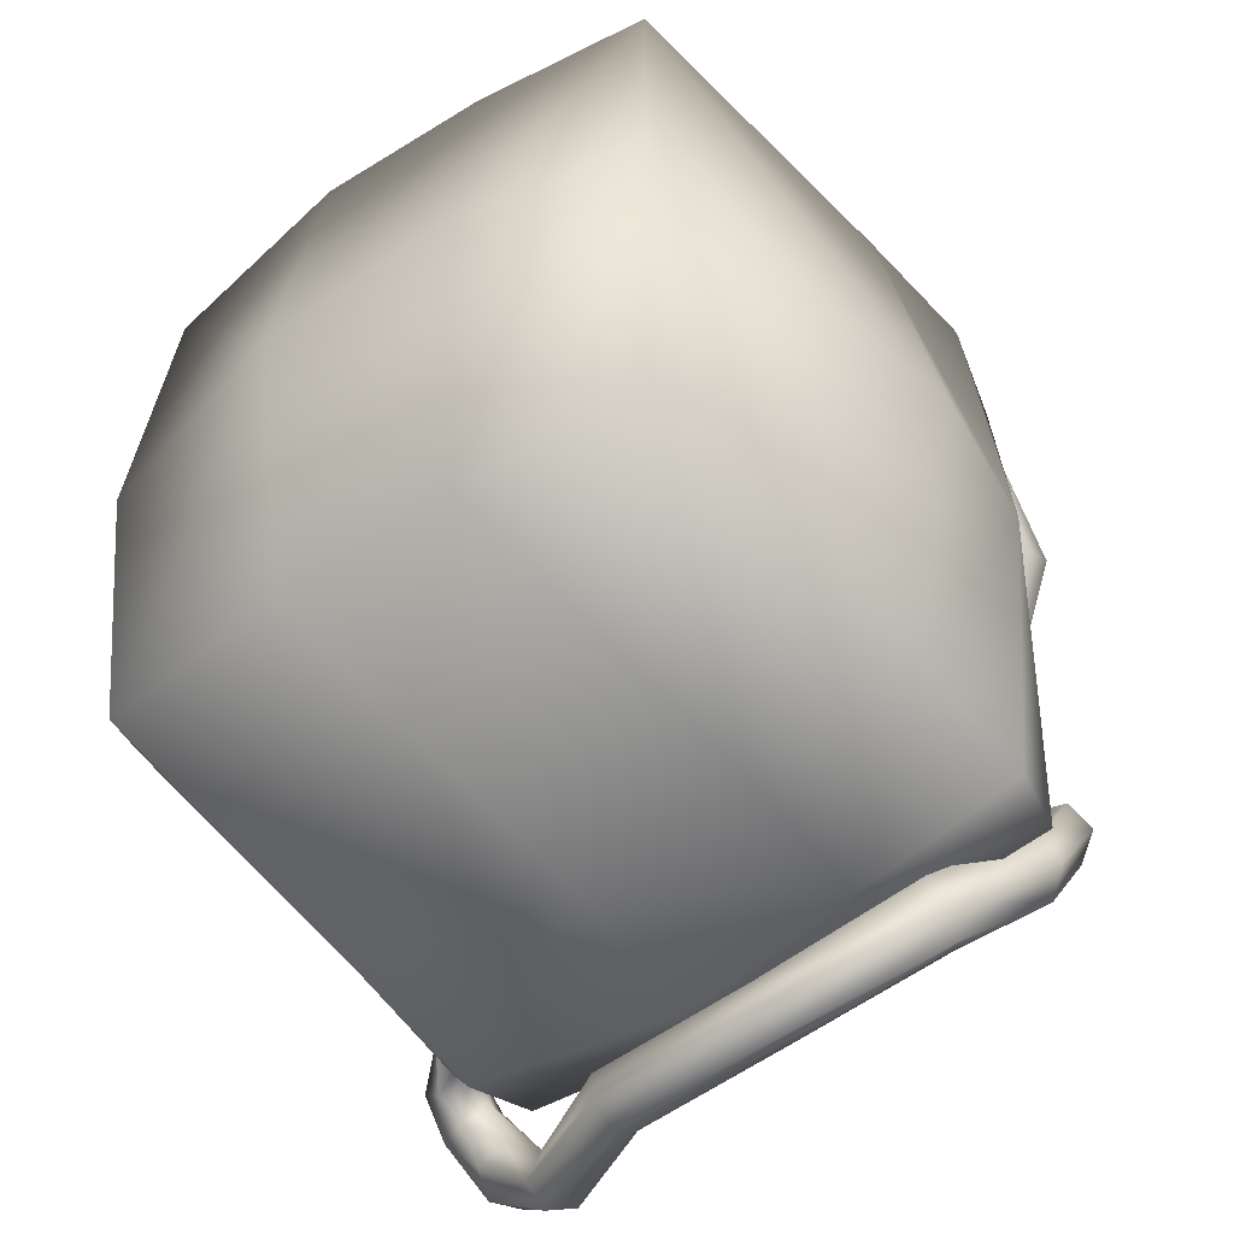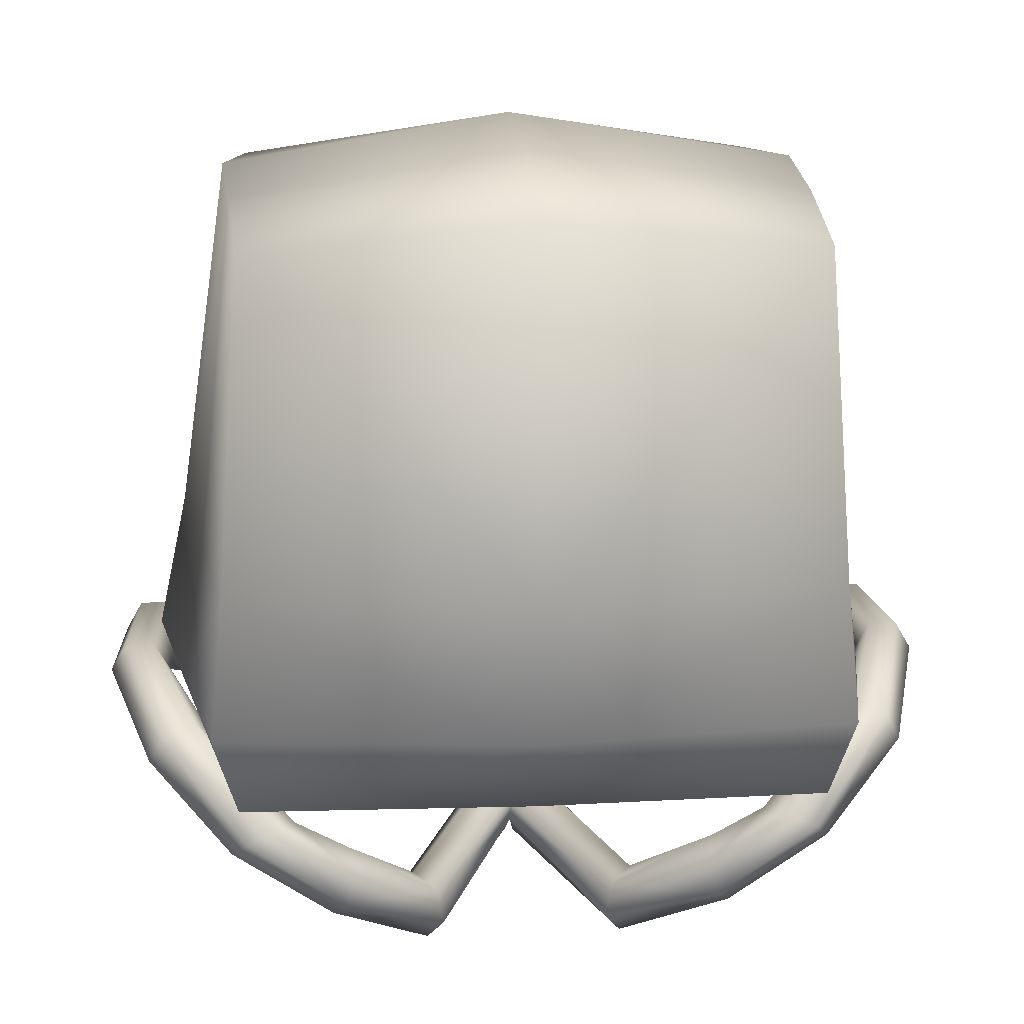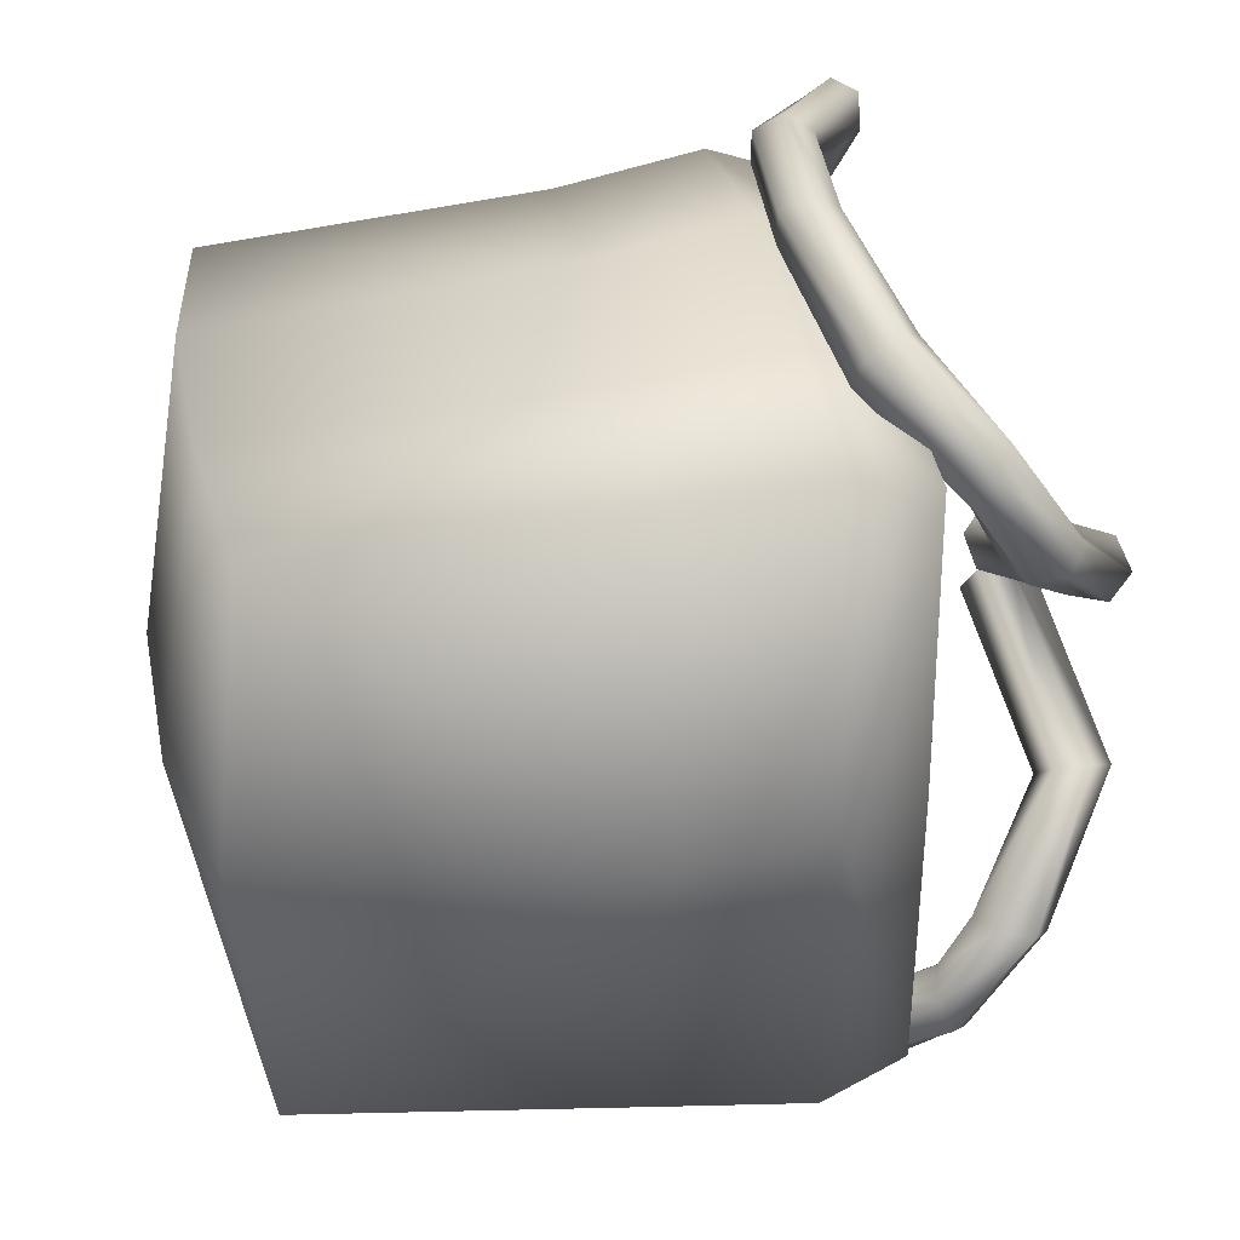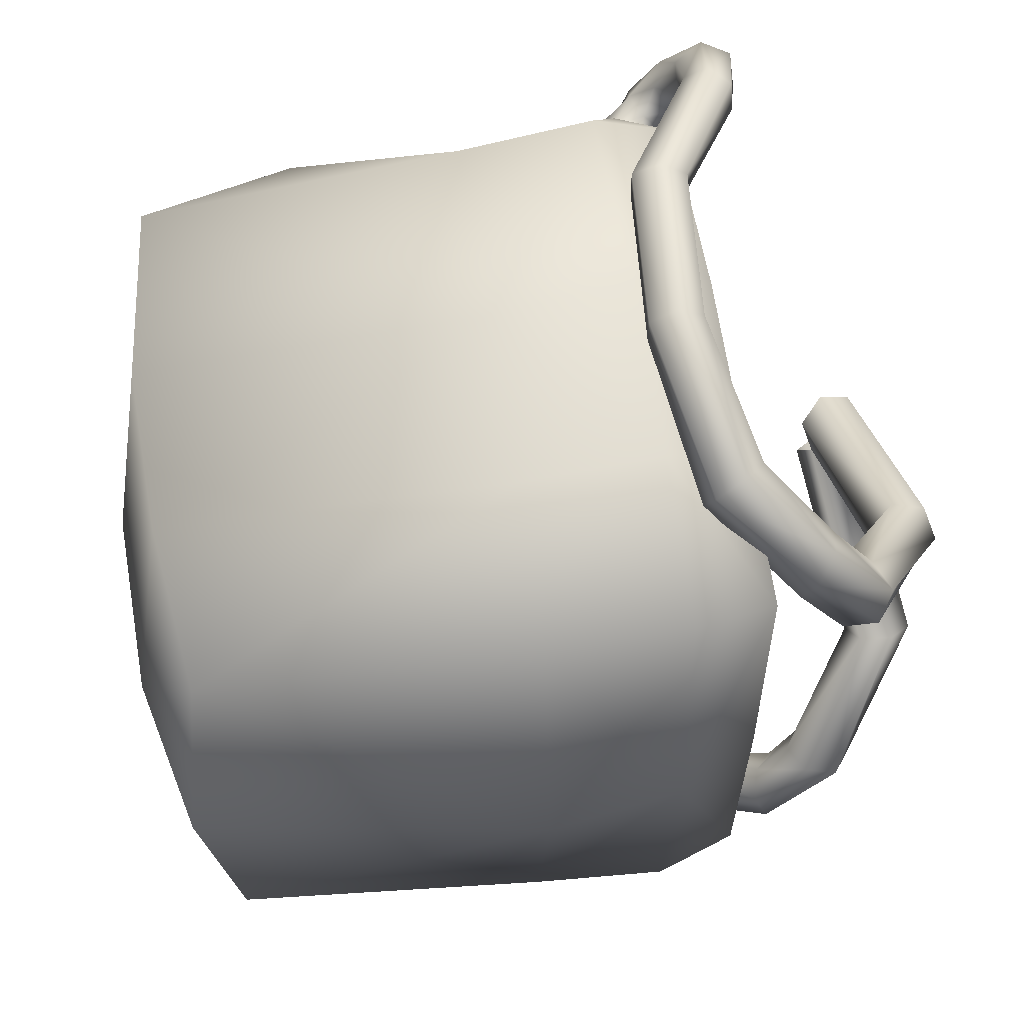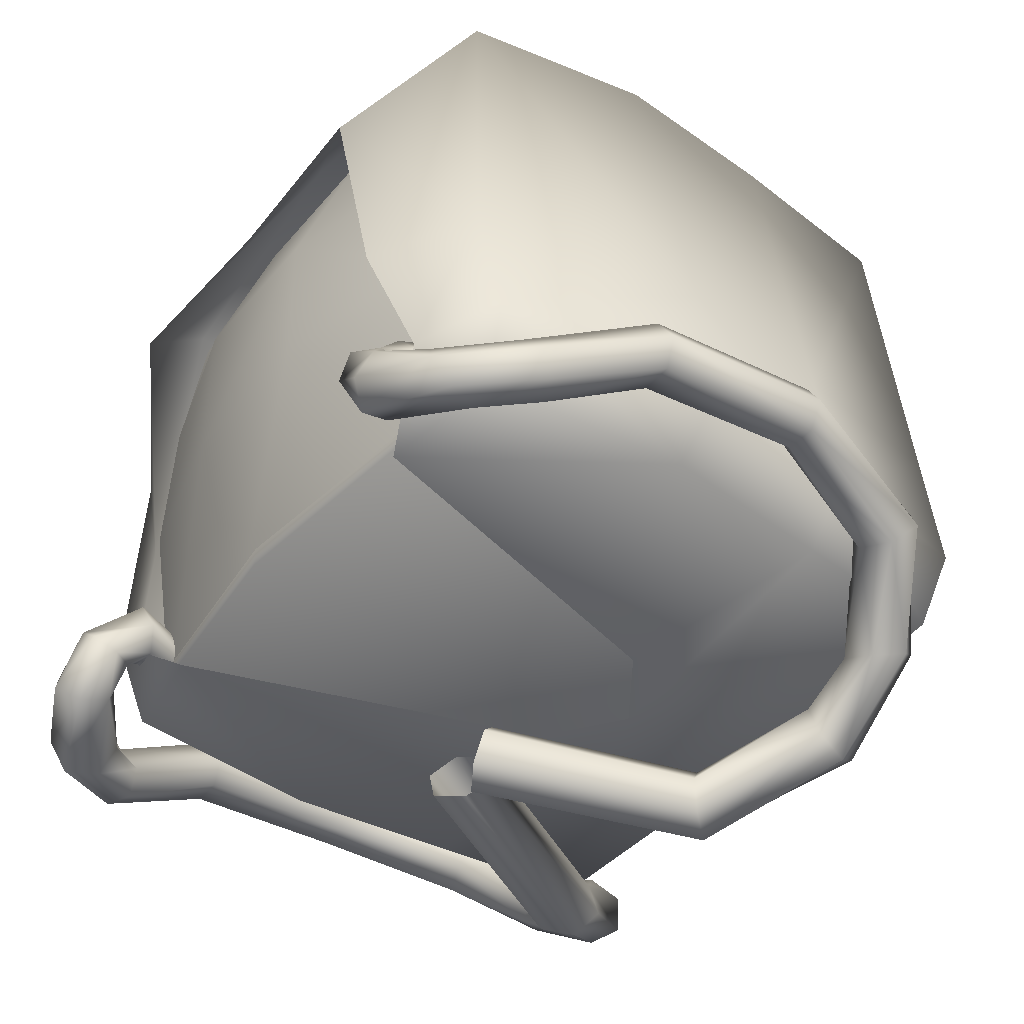
<metadata>
{"format":"obj","ext":"obj","renderer":"f3d","projection":"perspective","resolution":1024,"background":"white","views":[{"elev":-50.2,"azim":-142.6,"up":"+Z"},{"elev":17.6,"azim":-94.6,"up":"+Y"},{"elev":33.3,"azim":-99.7,"up":"+Z"},{"elev":61.1,"azim":-98.7,"up":"+Z"},{"elev":-42.5,"azim":143.7,"up":"+Y"}]}
</metadata>
<code>
o Head
v 0.1391 1.532 -0.3913
v -0.02091 1.522 -0.3827
v -0.02091 1.546 -0.3969
v 0.1352 1.508 -0.3768
v -0.02091 1.522 -0.3542
v 0.1352 1.508 -0.3478
v -0.02091 1.546 -0.34
v 0.143 1.557 -0.3478
v -0.02091 1.571 -0.3542
v 0.1391 1.532 -0.3334
v 0.2543 1.485 -0.3245
v 0.143 1.557 -0.3768
v -0.02091 1.571 -0.3827
v -0.1503 1.491 -0.3391
v -0.1682 1.546 -0.3098
v -0.2379 1.453 -0.264
v -0.2319 1.466 -0.2347
v -0.1798 1.539 -0.3391
v -0.1709 1.512 -0.3537
v -0.1386 1.499 -0.3098
v -0.1475 1.526 -0.2952
v 0.2657 1.485 -0.3491
v 0.3321 1.453 -0.3148
v 0.2605 1.464 -0.3664
v 0.2327 1.444 -0.3345
v 0.244 1.444 -0.3591
v 0.2378 1.464 -0.3172
v 0.3227 1.48 -0.3002
v 0.3271 1.497 -0.2601
v 0.3547 1.487 -0.2642
v 0.2736 1.457 -0.2913
v 0.2934 1.482 -0.2885
v 0.283 1.431 -0.3058
v 0.3123 1.429 -0.3176
v 0.3524 1.5 -0.2086
v 0.3634 1.462 -0.2512
v 0.3169 1.457 -0.2301
v 0.3081 1.482 -0.2431
v 0.3445 1.447 -0.2342
v 0.3352 1.521 -0.2442
v 0.3081 1.555 -0.2013
v 0.3552 1.516 -0.2286
v 0.3124 1.509 -0.2398
v 0.3296 1.488 -0.2041
v 0.3095 1.493 -0.2197
v 0.2981 1.541 -0.2451
v 0.2365 1.56 -0.2616
v 0.3073 1.56 -0.228
v 0.2897 1.517 -0.2354
v 0.2996 1.531 -0.1916
v 0.2904 1.512 -0.2087
v 0.2381 1.507 -0.2432
v 0.2444 1.513 -0.2699
v 0.2302 1.555 -0.2349
v 0.2436 1.54 -0.2792
v 0.231 1.528 -0.2257
v -0.2386 1.388 -0.1737
v -0.2339 1.419 -0.1658
v -0.1814 1.441 -0.2347
v -0.2156 1.435 -0.2786
v -0.2037 1.46 -0.2201
v -0.1874 1.429 -0.264
v -0.1807 1.416 -0.183
v -0.2144 1.371 -0.1863
v -0.2049 1.433 -0.1705
v -0.1854 1.385 -0.1909
v -0.1096 1.359 -0.1057
v -0.09245 1.336 -0.1208
v -0.1221 1.296 -0.09455
v -0.1392 1.319 -0.07942
v -0.133 1.35 -0.08499
v -0.0987 1.305 -0.1153
v 0.08416 1.33 -0.03059
v 0.04765 1.341 0
v 0.04572 1.372 -0.000556
v 0.06205 1.381 -0.027
v 0.08127 1.36 -0.04202
v 0.06782 1.321 -0.004145
v -0.02091 1.522 0.3827
v 0.1391 1.532 0.3913
v -0.02091 1.546 0.3969
v -0.02091 1.522 0.3542
v 0.1352 1.508 0.3768
v -0.02091 1.546 0.34
v 0.1352 1.508 0.3478
v 0.143 1.557 0.3478
v 0.1391 1.532 0.3334
v 0.2543 1.485 0.3245
v -0.02091 1.571 0.3542
v 0.143 1.557 0.3768
v -0.02091 1.571 0.3827
v -0.1503 1.491 0.3391
v -0.1682 1.546 0.3098
v -0.2379 1.453 0.264
v -0.1798 1.539 0.3391
v -0.1709 1.512 0.3537
v -0.1386 1.499 0.3098
v -0.1475 1.526 0.2952
v 0.3321 1.453 0.3148
v 0.2657 1.485 0.3491
v 0.2605 1.464 0.3664
v 0.2327 1.444 0.3345
v 0.2378 1.464 0.3172
v 0.3227 1.48 0.3002
v 0.3271 1.497 0.2601
v 0.2934 1.482 0.2885
v 0.2736 1.457 0.2913
v 0.283 1.431 0.3058
v 0.244 1.444 0.3591
v 0.3123 1.429 0.3176
v 0.3634 1.462 0.2512
v 0.3552 1.516 0.225
v 0.3547 1.487 0.2642
v 0.3169 1.457 0.2301
v 0.3445 1.447 0.2342
v 0.3081 1.482 0.2431
v 0.3081 1.555 0.2019
v 0.3352 1.521 0.2406
v 0.3124 1.509 0.2362
v 0.3296 1.488 0.2005
v 0.3095 1.493 0.2161
v 0.3524 1.5 0.205
v 0.2365 1.56 0.2616
v 0.2981 1.541 0.2456
v 0.3073 1.56 0.2286
v 0.2897 1.517 0.236
v 0.2996 1.531 0.1922
v 0.2904 1.512 0.2092
v 0.2381 1.507 0.2432
v 0.2302 1.555 0.2349
v 0.2444 1.513 0.2699
v 0.231 1.528 0.2257
v -0.2319 1.466 0.2347
v -0.2386 1.388 0.1737
v -0.1814 1.441 0.2347
v -0.2156 1.435 0.2786
v -0.1874 1.429 0.264
v -0.1807 1.416 0.183
v -0.2037 1.46 0.2201
v -0.2144 1.371 0.1863
v -0.2339 1.419 0.1658
v -0.1854 1.385 0.1909
v -0.1096 1.359 0.1057
v -0.2049 1.433 0.1705
v -0.1221 1.296 0.09455
v -0.1392 1.319 0.07942
v -0.133 1.35 0.08499
v -0.09245 1.336 0.1208
v 0.08416 1.33 0.03059
v -0.0987 1.305 0.1153
v 0.06205 1.381 0.027
v 0.06782 1.321 0.004145
v 0.04572 1.372 0.000556
v -0.2486 1.501 0
v 0.2609 1.501 -0.2486
v 0.3027 1.469 0
v 0.2609 1.501 0.2486
v -0.2486 1.501 0.2486
v 0.3027 1.488 0
v -0.3238 1.702 0
v -0.2526 2.005 -0.2563
v -0.2712 1.702 -0.2775
v 0.2639 1.702 -0.2811
v 0.3348 1.905 -0.1493
v 0.3213 1.69 -0.1907
v 0.04644 1.702 -0.3224
v 0.2511 2.008 -0.2572
v 0.06207 1.494 -0.3034
v 0.2581 1.572 -0.3105
v 0.254 1.494 -0.285
v 0.3048 1.54 -0.2483
v 0.2736 1.483 -0.1746
v -0.3045 1.572 0
v -0.2537 1.494 -0.2695
v -0.2621 1.494 0
v 0.04583 1.572 -0.3505
v -0.2745 1.572 -0.2905
v 0.2672 2.029 0
v 0.3412 1.876 0
v -0.1175 2.07 0
v -0.09346 2.025 -0.2656
v 0.06567 2.075 0
v -0.1037 1.494 -0.2864
v -0.0682 1.492 -0.07206
v -0.1193 1.491 0
v -0.1205 1.572 -0.3205
v -0.1154 1.702 -0.3
v 0.06567 2.029 -0.2749
v -0.2526 2.005 0.2563
v -0.2712 2.034 0
v 0.2639 1.702 0.2811
v 0.3542 1.86 0.1669
v 0.2511 2.008 0.2572
v 0.04644 1.702 0.3224
v 0.06567 2.029 0.2749
v 0.06207 1.494 0.3034
v 0.2581 1.572 0.3105
v 0.04583 1.572 0.3505
v 0.254 1.494 0.285
v 0.3048 1.54 0.2483
v -0.2537 1.494 0.2695
v -0.2712 1.702 0.2775
v -0.09346 2.025 0.2656
v -0.1037 1.494 0.2864
v -0.0682 1.492 0.07206
v -0.1205 1.572 0.3205
v -0.1154 1.702 0.3
v 0.2736 1.483 0.1746
v -0.2745 1.572 0.2905
v 0.2436 1.54 0.2792
v 0.08127 1.36 0.04202
v -0.2486 1.501 -0.2486
v 0.2609 1.514 0.2519
v 0.2609 1.514 -0.2519
v 0.3213 1.69 0.1907
v 0.329 1.66 -0.07361
v 0.252 1.502 -0.2408
v 0.285 1.674 -0.2323
v 0.2674 1.973 -0.08093
v 0.2772 1.82 -0.2303
v 0.252 1.971 -0.2408
v 0.329 1.803 -0.07361
v 0.285 1.674 0.2323
v 0.329 1.803 0.07361
v 0.2774 1.821 0.2323
v 0.329 1.66 0.07361
v 0.2674 1.973 0.08093
v 0.252 1.971 0.2397
v 0.252 1.502 0.2397
v 0.2721 1.482 0.08093
v 0.2721 1.482 -0.08093
f 1 2 3
f 4 5 2
f 6 7 5
f 7 8 9
f 10 11 8
f 9 12 13
f 13 1 3
f 5 14 2
f 15 16 17
f 9 18 15
f 2 19 3
f 7 20 5
f 13 19 18
f 9 21 7
f 22 23 24
f 4 25 6
f 12 11 22
f 4 24 26
f 6 27 10
f 1 22 24
f 28 29 30
f 11 31 32
f 26 33 25
f 22 32 28
f 27 33 31
f 24 34 26
f 30 35 36
f 31 37 38
f 23 39 34
f 23 30 36
f 32 38 29
f 34 37 33
f 40 41 42
f 29 43 40
f 37 44 45
f 30 40 42
f 38 45 43
f 39 35 44
f 46 47 48
f 43 49 46
f 44 50 51
f 42 50 35
f 40 46 48
f 45 51 49
f 49 52 53
f 48 54 41
f 46 53 55
f 51 56 52
f 50 54 56
f 17 57 58
f 21 59 20
f 14 60 19
f 18 60 16
f 21 17 61
f 20 62 14
f 61 63 59
f 62 64 60
f 16 64 57
f 61 58 65
f 59 66 62
f 63 67 68
f 66 69 64
f 64 70 57
f 65 71 67
f 66 68 72
f 57 71 58
f 68 73 72
f 71 74 75
f 68 76 77
f 72 78 69
f 69 74 70
f 67 75 76
f 79 80 81
f 82 83 79
f 84 85 82
f 84 86 87
f 88 87 86
f 89 90 86
f 91 80 90
f 92 82 79
f 93 94 95
f 89 95 91
f 96 79 81
f 97 84 82
f 91 96 81
f 98 89 84
f 99 100 101
f 102 83 85
f 90 88 86
f 83 101 80
f 103 85 87
f 80 100 90
f 104 105 106
f 88 107 103
f 108 109 102
f 100 106 88
f 103 108 102
f 110 101 109
f 111 112 113
f 107 114 108
f 115 99 110
f 99 113 104
f 106 116 107
f 114 110 108
f 117 118 112
f 105 119 116
f 114 120 115
f 113 118 105
f 116 121 114
f 115 122 111
f 123 124 125
f 119 126 121
f 120 127 122
f 127 112 122
f 118 124 119
f 121 128 120
f 126 129 128
f 130 125 117
f 124 131 126
f 128 132 127
f 127 130 117
f 133 134 94
f 135 98 97
f 136 92 96
f 95 136 96
f 98 133 93
f 137 97 92
f 138 139 135
f 140 137 136
f 94 140 136
f 139 141 133
f 142 135 137
f 138 143 144
f 145 142 140
f 146 140 134
f 144 147 141
f 142 148 138
f 147 134 141
f 149 148 150
f 147 74 146
f 148 151 143
f 152 150 145
f 74 145 146
f 143 153 147
f 154 155 156
f 154 157 158
f 159 157 156
f 155 159 156
f 160 161 162
f 163 164 165
f 166 167 163
f 168 169 170
f 170 171 172
f 173 174 175
f 166 169 176
f 163 171 169
f 173 162 177
f 164 178 179
f 161 180 181
f 167 182 178
f 183 184 185
f 186 166 176
f 183 176 168
f 181 166 187
f 172 168 170
f 161 187 162
f 174 186 183
f 162 186 177
f 174 185 175
f 181 182 188
f 160 189 190
f 191 192 193
f 194 193 195
f 196 197 198
f 199 200 197
f 201 173 175
f 197 194 198
f 200 191 197
f 173 202 160
f 192 178 193
f 180 189 203
f 193 182 195
f 204 205 196
f 206 194 207
f 204 198 206
f 194 203 207
f 208 196 205
f 207 189 202
f 201 206 209
f 206 202 209
f 201 185 204
f 182 203 195
f 1 4 2
f 4 6 5
f 6 10 7
f 7 10 8
f 10 27 11
f 9 8 12
f 13 12 1
f 5 20 14
f 15 18 16
f 9 13 18
f 2 14 19
f 7 21 20
f 13 3 19
f 9 15 21
f 22 28 23
f 4 26 25
f 12 8 11
f 4 1 24
f 6 25 27
f 1 12 22
f 28 32 29
f 11 27 31
f 26 34 33
f 22 11 32
f 27 25 33
f 24 23 34
f 30 42 35
f 31 33 37
f 23 36 39
f 23 28 30
f 32 31 38
f 34 39 37
f 40 48 41
f 29 38 43
f 37 39 44
f 30 29 40
f 38 37 45
f 39 36 35
f 46 55 47
f 43 45 49
f 44 35 50
f 42 41 50
f 40 43 46
f 45 44 51
f 49 51 52
f 48 47 54
f 46 49 53
f 51 50 56
f 50 41 54
f 17 16 57
f 21 61 59
f 14 62 60
f 18 19 60
f 21 15 17
f 20 59 62
f 61 65 63
f 62 66 64
f 16 60 64
f 61 17 58
f 59 63 66
f 63 65 67
f 66 72 69
f 64 69 70
f 65 58 71
f 66 63 68
f 57 70 71
f 68 77 73
f 71 70 74
f 68 67 76
f 72 73 78
f 69 78 74
f 67 71 75
f 79 83 80
f 82 85 83
f 84 87 85
f 84 89 86
f 88 103 87
f 89 91 90
f 91 81 80
f 92 97 82
f 93 133 94
f 89 93 95
f 96 92 79
f 97 98 84
f 91 95 96
f 98 93 89
f 99 104 100
f 102 109 83
f 90 100 88
f 83 109 101
f 103 102 85
f 80 101 100
f 104 113 105
f 88 106 107
f 108 110 109
f 100 104 106
f 103 107 108
f 110 99 101
f 111 122 112
f 107 116 114
f 115 111 99
f 99 111 113
f 106 105 116
f 114 115 110
f 117 125 118
f 105 118 119
f 114 121 120
f 113 112 118
f 116 119 121
f 115 120 122
f 123 210 124
f 119 124 126
f 120 128 127
f 127 117 112
f 118 125 124
f 121 126 128
f 126 131 129
f 130 123 125
f 124 210 131
f 128 129 132
f 127 132 130
f 133 141 134
f 135 139 98
f 136 137 92
f 95 94 136
f 98 139 133
f 137 135 97
f 138 144 139
f 140 142 137
f 94 134 140
f 139 144 141
f 142 138 135
f 138 148 143
f 145 150 142
f 146 145 140
f 144 143 147
f 142 150 148
f 147 146 134
f 149 211 148
f 147 153 74
f 148 211 151
f 152 149 150
f 74 152 145
f 143 151 153
f 154 212 155
f 154 156 157
f 159 213 157
f 155 214 159
f 160 190 161
f 163 167 164
f 166 188 167
f 168 176 169
f 170 169 171
f 173 177 174
f 166 163 169
f 163 165 171
f 173 160 162
f 164 167 178
f 161 190 180
f 167 188 182
f 183 168 184
f 186 187 166
f 183 186 176
f 181 188 166
f 172 184 168
f 161 181 187
f 174 177 186
f 162 187 186
f 174 183 185
f 181 180 182
f 160 202 189
f 191 215 192
f 194 191 193
f 196 199 197
f 199 208 200
f 201 209 173
f 197 191 194
f 200 215 191
f 173 209 202
f 192 179 178
f 180 190 189
f 193 178 182
f 204 185 205
f 206 198 194
f 204 196 198
f 194 195 203
f 208 199 196
f 207 203 189
f 201 204 206
f 206 207 202
f 201 175 185
f 182 180 203
f 216 217 218
f 219 220 221
f 222 218 220
f 223 224 225
f 226 222 224
f 225 227 228
f 227 222 219
f 229 226 223
f 230 216 226
f 216 231 217
f 219 222 220
f 222 216 218
f 223 226 224
f 226 216 222
f 225 224 227
f 227 224 222
f 229 230 226
f 230 231 216

</code>
